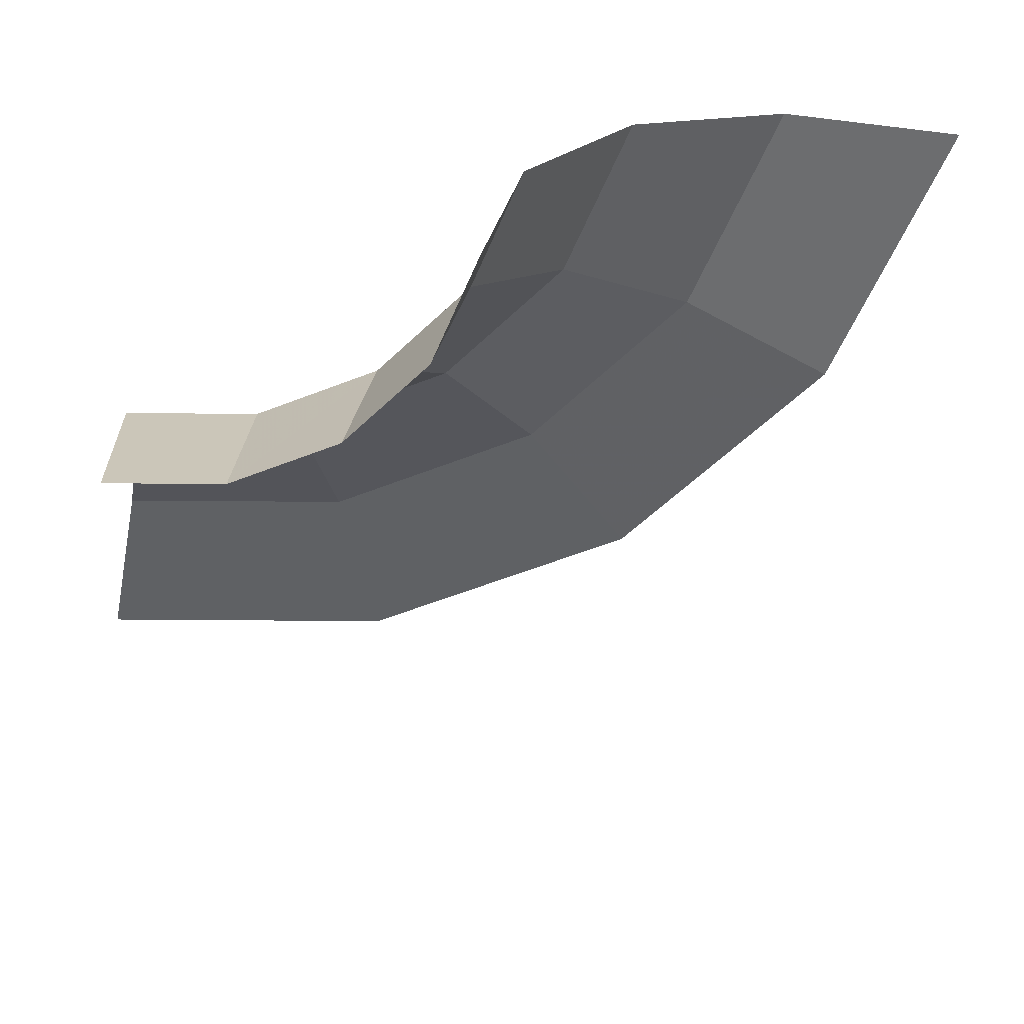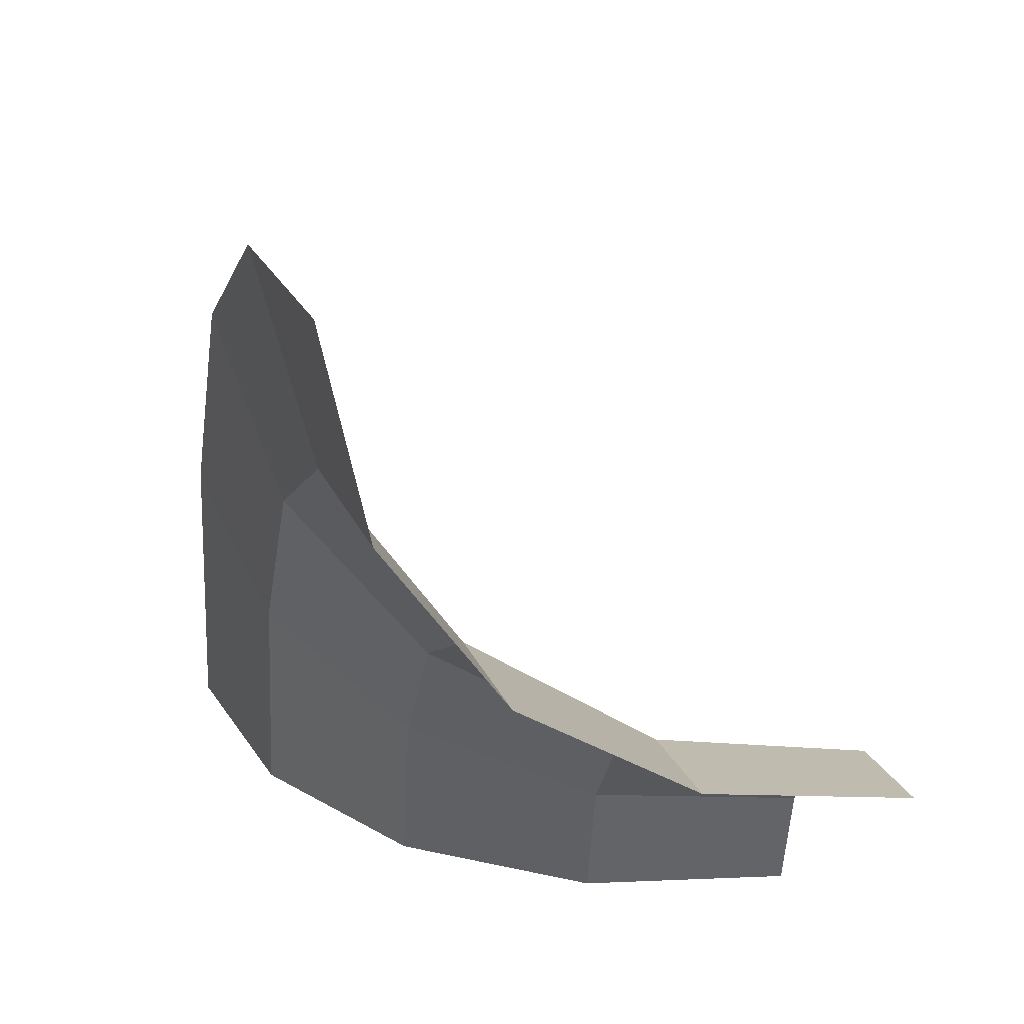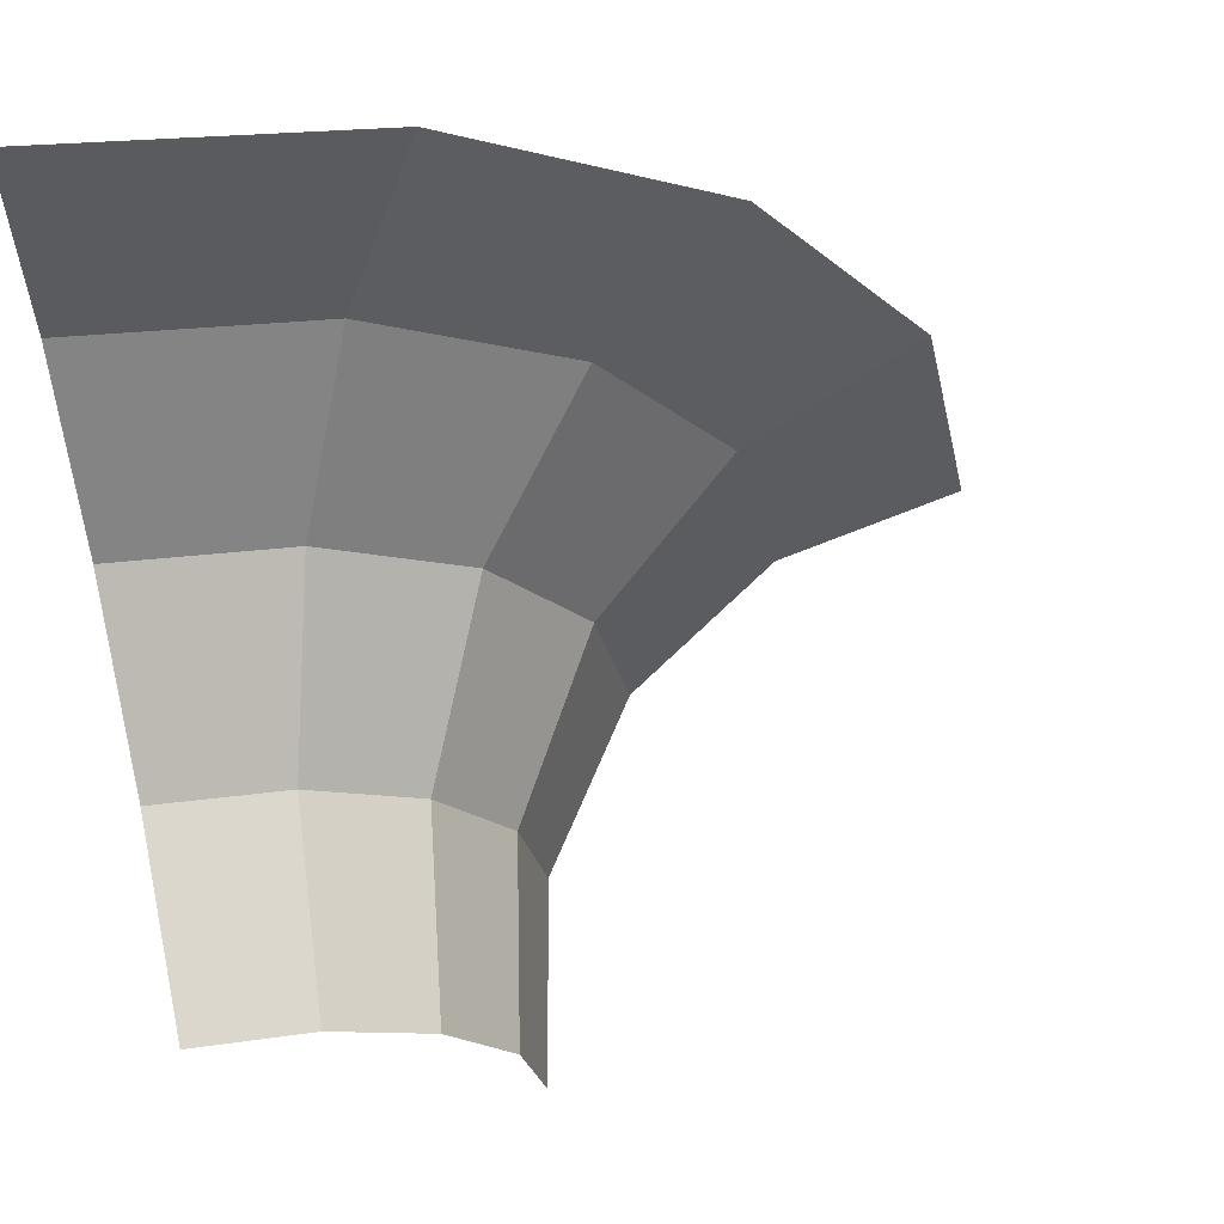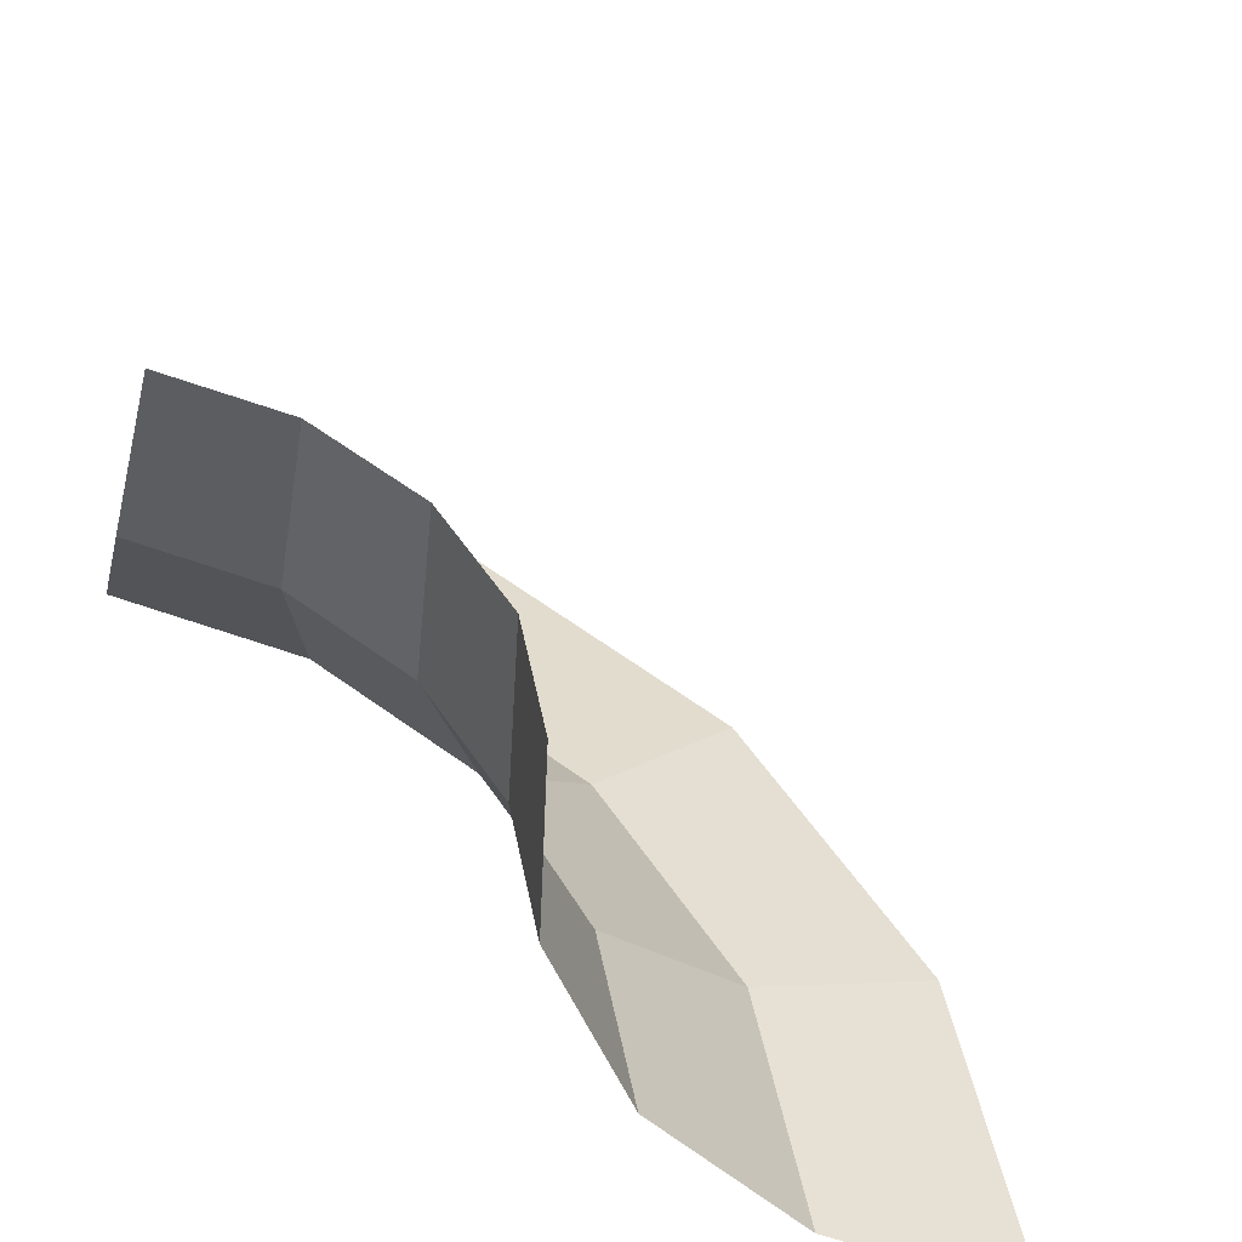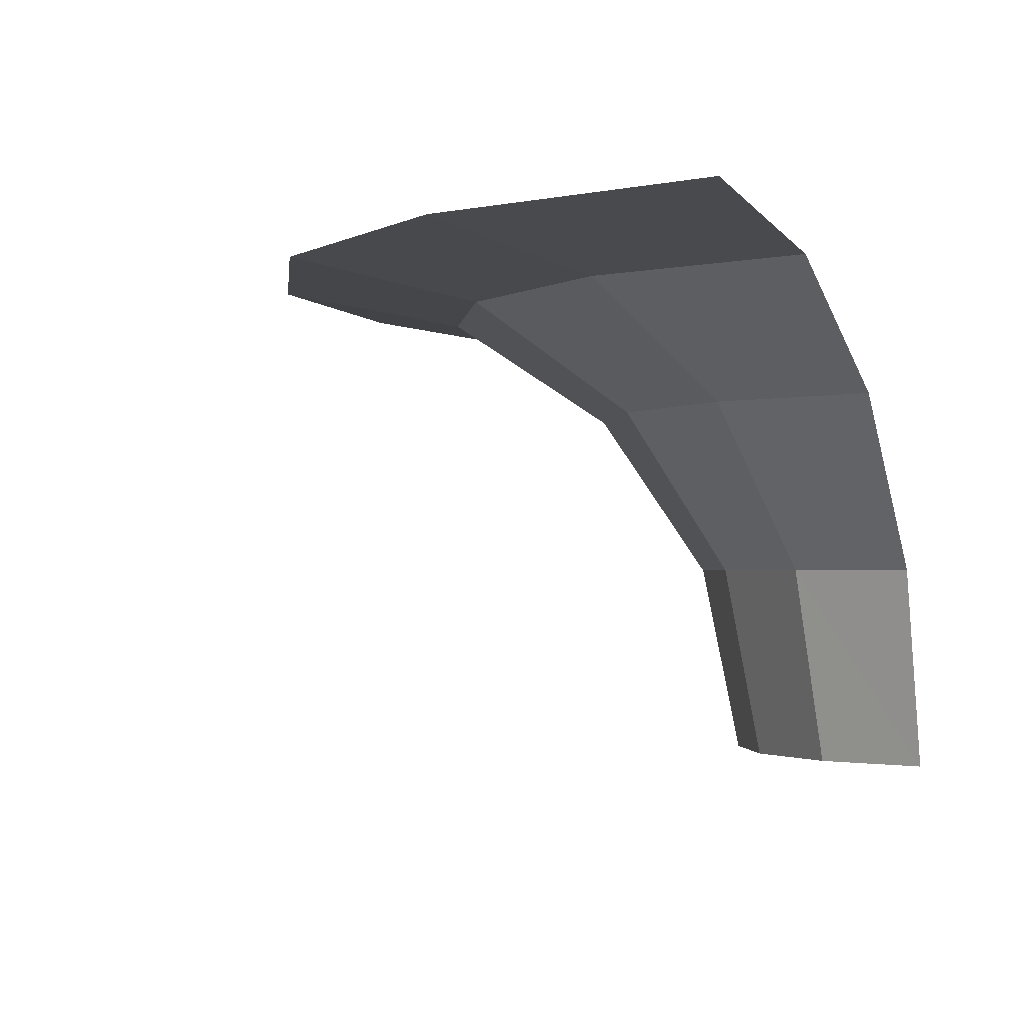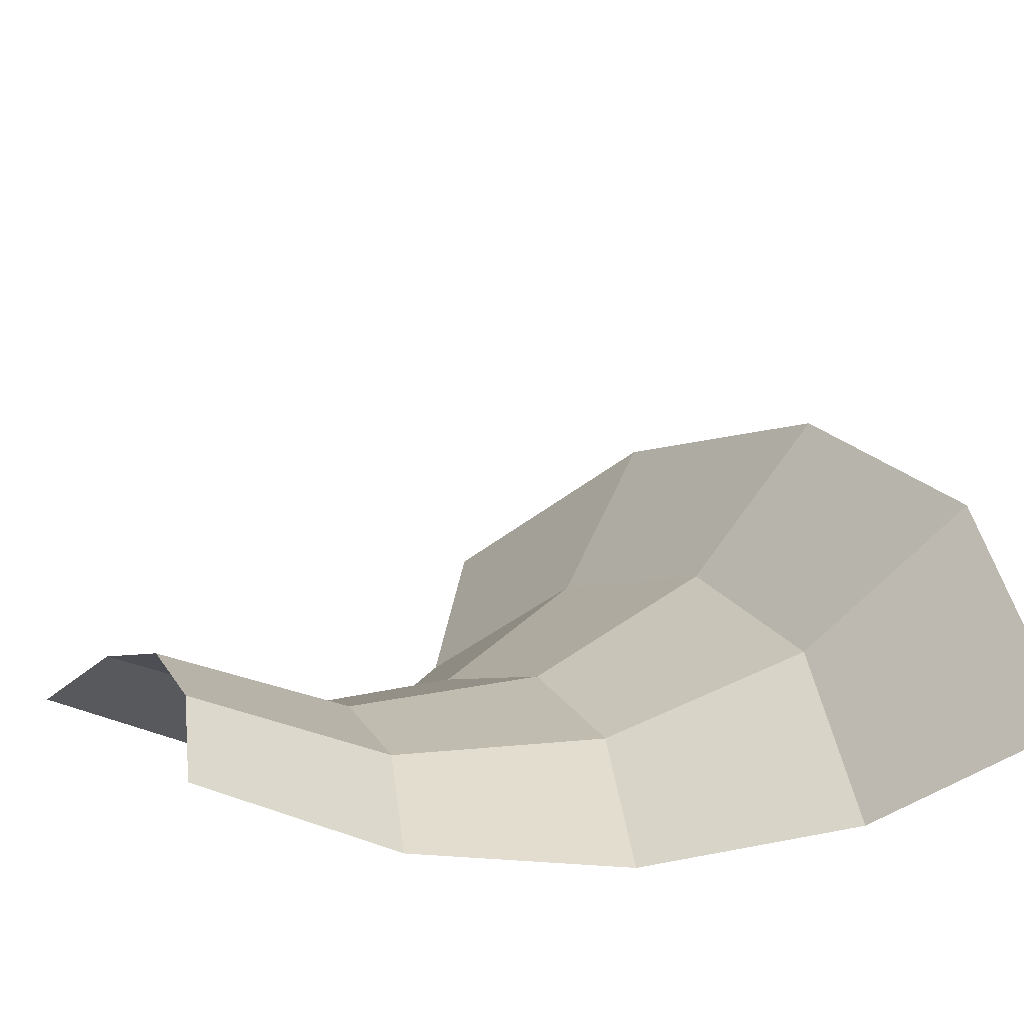
<metadata>
{"format":"obj","ext":"obj","renderer":"f3d","projection":"perspective","resolution":1024,"background":"white","views":[{"elev":-58.1,"azim":-101.7,"up":"+Y"},{"elev":28.1,"azim":-104.9,"up":"+Z"},{"elev":63.6,"azim":-11.6,"up":"+Z"},{"elev":-46.7,"azim":-13.8,"up":"+Z"},{"elev":-1.6,"azim":117.9,"up":"+Y"},{"elev":-45.9,"azim":50.5,"up":"+Z"}]}
</metadata>
<code>
v 0.01809 0 0
v 0.01672 0 0.006925
v 0.01896 0.01221 0.007854
v 0.02053 0.01221 0
v 0.02053 0.01221 0
v 0.01896 0.01221 0.007854
v 0.02535 0.02256 0.0105
v 0.02744 0.02256 0
v 0.02744 0.02256 0
v 0.02535 0.02256 0.0105
v 0.03492 0.02948 0.01446
v 0.03779 0.02948 0
v 0.03779 0.02948 0
v 0.03492 0.02948 0.01446
v 0.04619 0.03191 0.01913
v 0.05 0.03191 0
v 0.01672 0 0.006925
v 0.0128 0 0.0128
v 0.01451 0.01221 0.01451
v 0.01896 0.01221 0.007854
v 0.01896 0.01221 0.007854
v 0.01451 0.01221 0.01451
v 0.0194 0.02256 0.0194
v 0.02535 0.02256 0.0105
v 0.02535 0.02256 0.0105
v 0.0194 0.02256 0.0194
v 0.02672 0.02948 0.02672
v 0.03492 0.02948 0.01446
v 0.03492 0.02948 0.01446
v 0.02672 0.02948 0.02672
v 0.03535 0.03191 0.03535
v 0.04619 0.03191 0.01913
v 0.0128 0 0.0128
v 0.006925 0 0.01672
v 0.007854 0.01221 0.01896
v 0.01451 0.01221 0.01451
v 0.01451 0.01221 0.01451
v 0.007854 0.01221 0.01896
v 0.0105 0.02256 0.02535
v 0.0194 0.02256 0.0194
v 0.0194 0.02256 0.0194
v 0.0105 0.02256 0.02535
v 0.01446 0.02948 0.03492
v 0.02672 0.02948 0.02672
v 0.02672 0.02948 0.02672
v 0.01446 0.02948 0.03492
v 0.01913 0.03191 0.04619
v 0.03535 0.03191 0.03535
v 0.006925 0 0.01672
v 0 0 0.01809
v 0 0.01221 0.02053
v 0.007854 0.01221 0.01896
v 0.007854 0.01221 0.01896
v 0 0.01221 0.02053
v 0 0.02256 0.02744
v 0.0105 0.02256 0.02535
v 0.0105 0.02256 0.02535
v 0 0.02256 0.02744
v 0 0.02948 0.03779
v 0.01446 0.02948 0.03492
v 0.01446 0.02948 0.03492
v 0 0.02948 0.03779
v 0 0.03191 0.05
v 0.01913 0.03191 0.04619
g mesh51327
f 1 2 3
f 3 4 1
f 5 6 7
f 7 8 5
f 9 10 11
f 11 12 9
f 13 14 15
f 15 16 13
f 17 18 19
f 19 20 17
f 21 22 23
f 23 24 21
f 25 26 27
f 27 28 25
f 29 30 31
f 31 32 29
f 33 34 35
f 35 36 33
f 37 38 39
f 39 40 37
f 41 42 43
f 43 44 41
f 45 46 47
f 47 48 45
f 49 50 51
f 51 52 49
f 53 54 55
f 55 56 53
f 57 58 59
f 59 60 57
f 61 62 63
f 63 64 61

</code>
